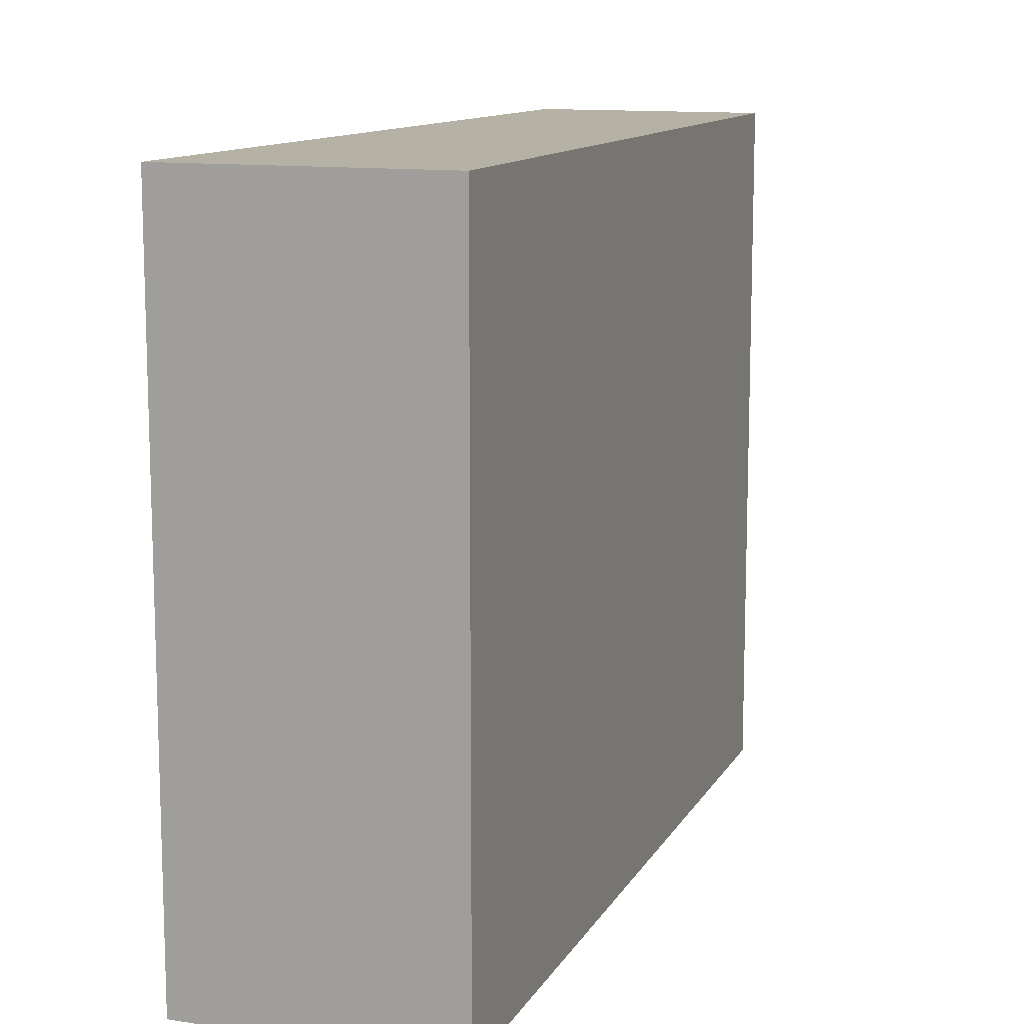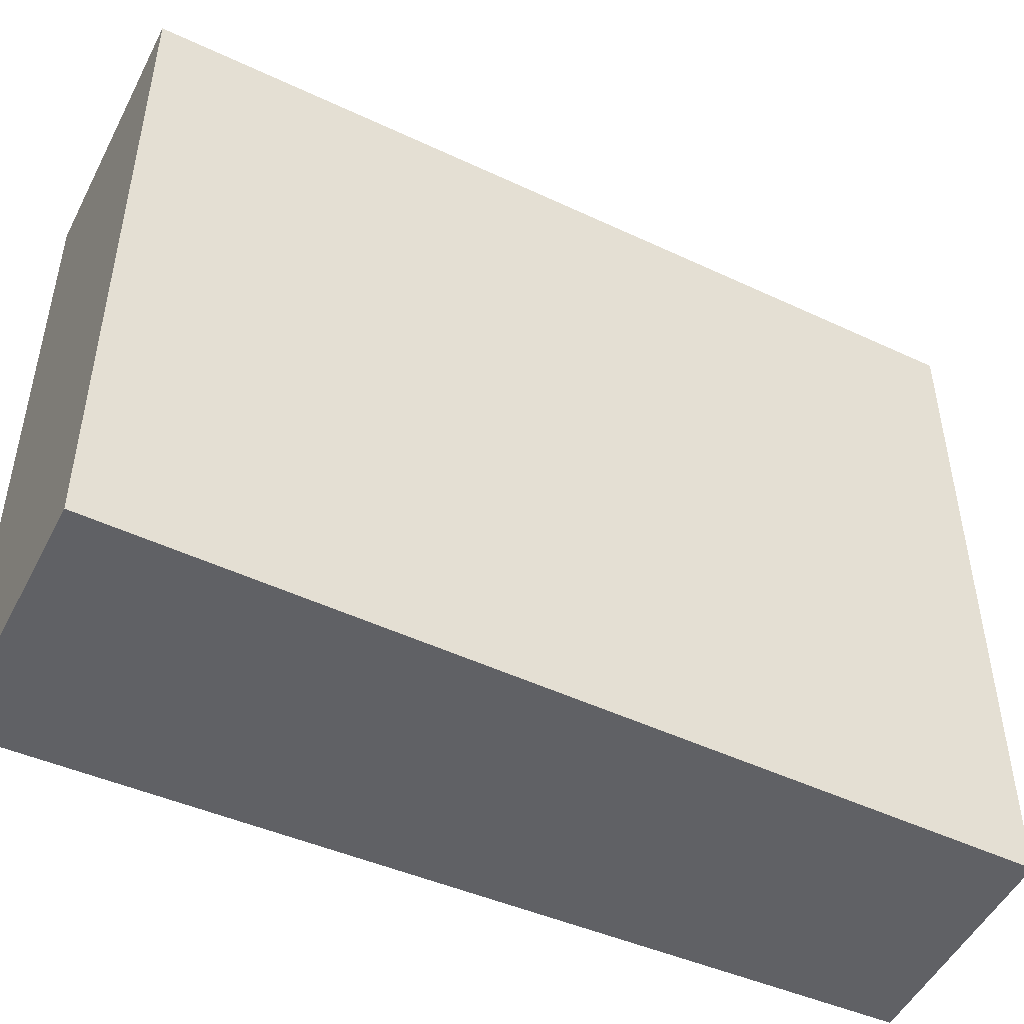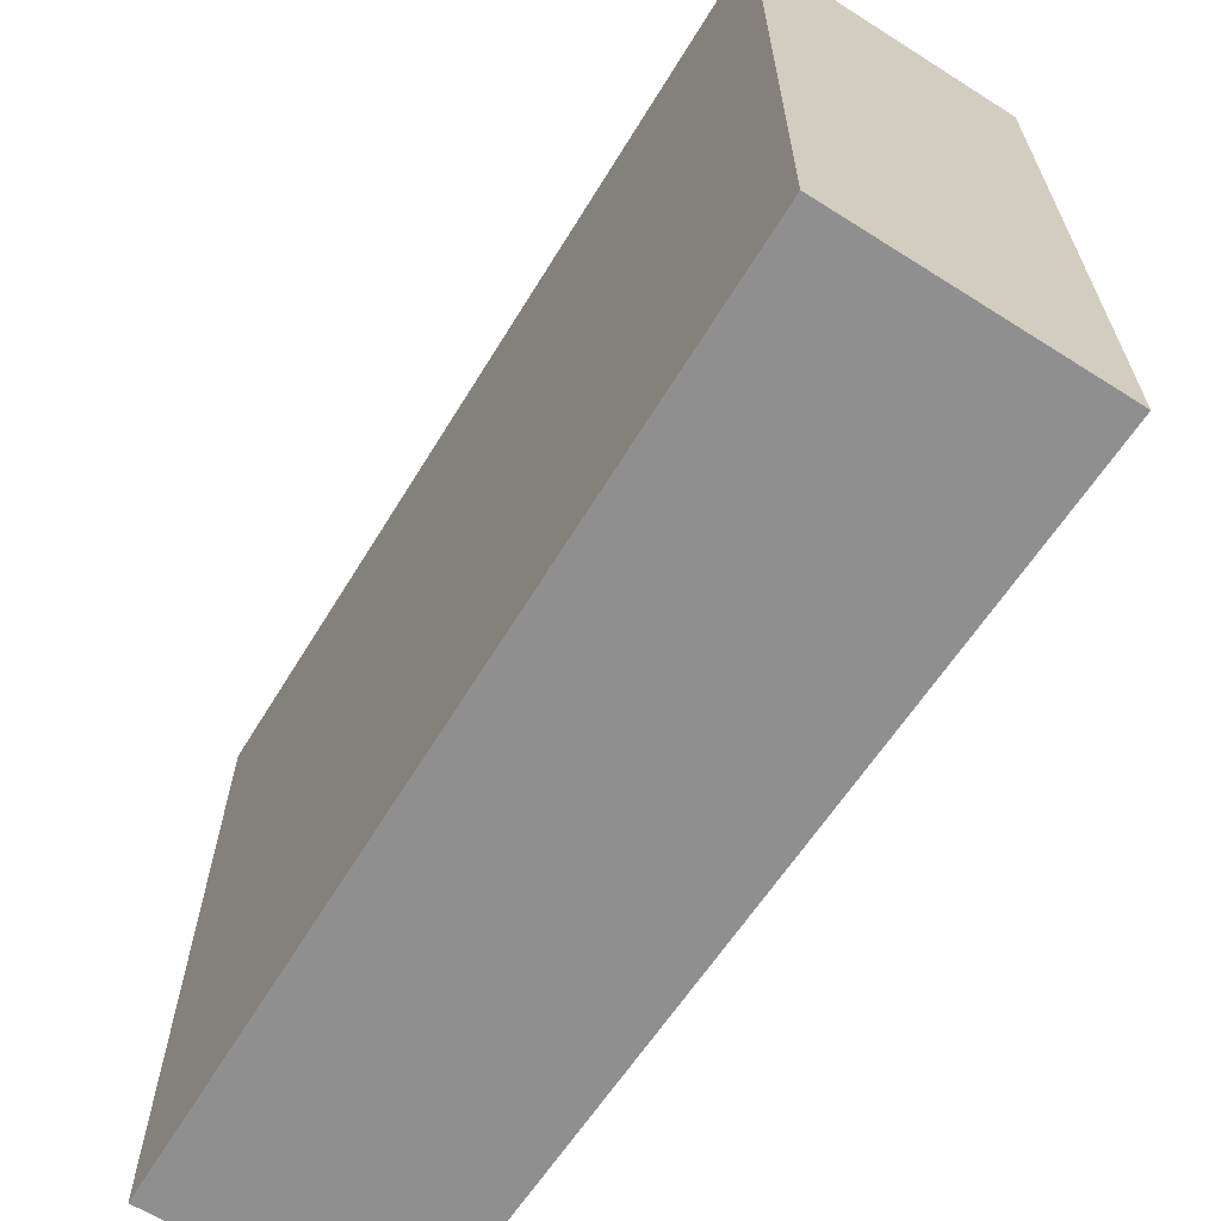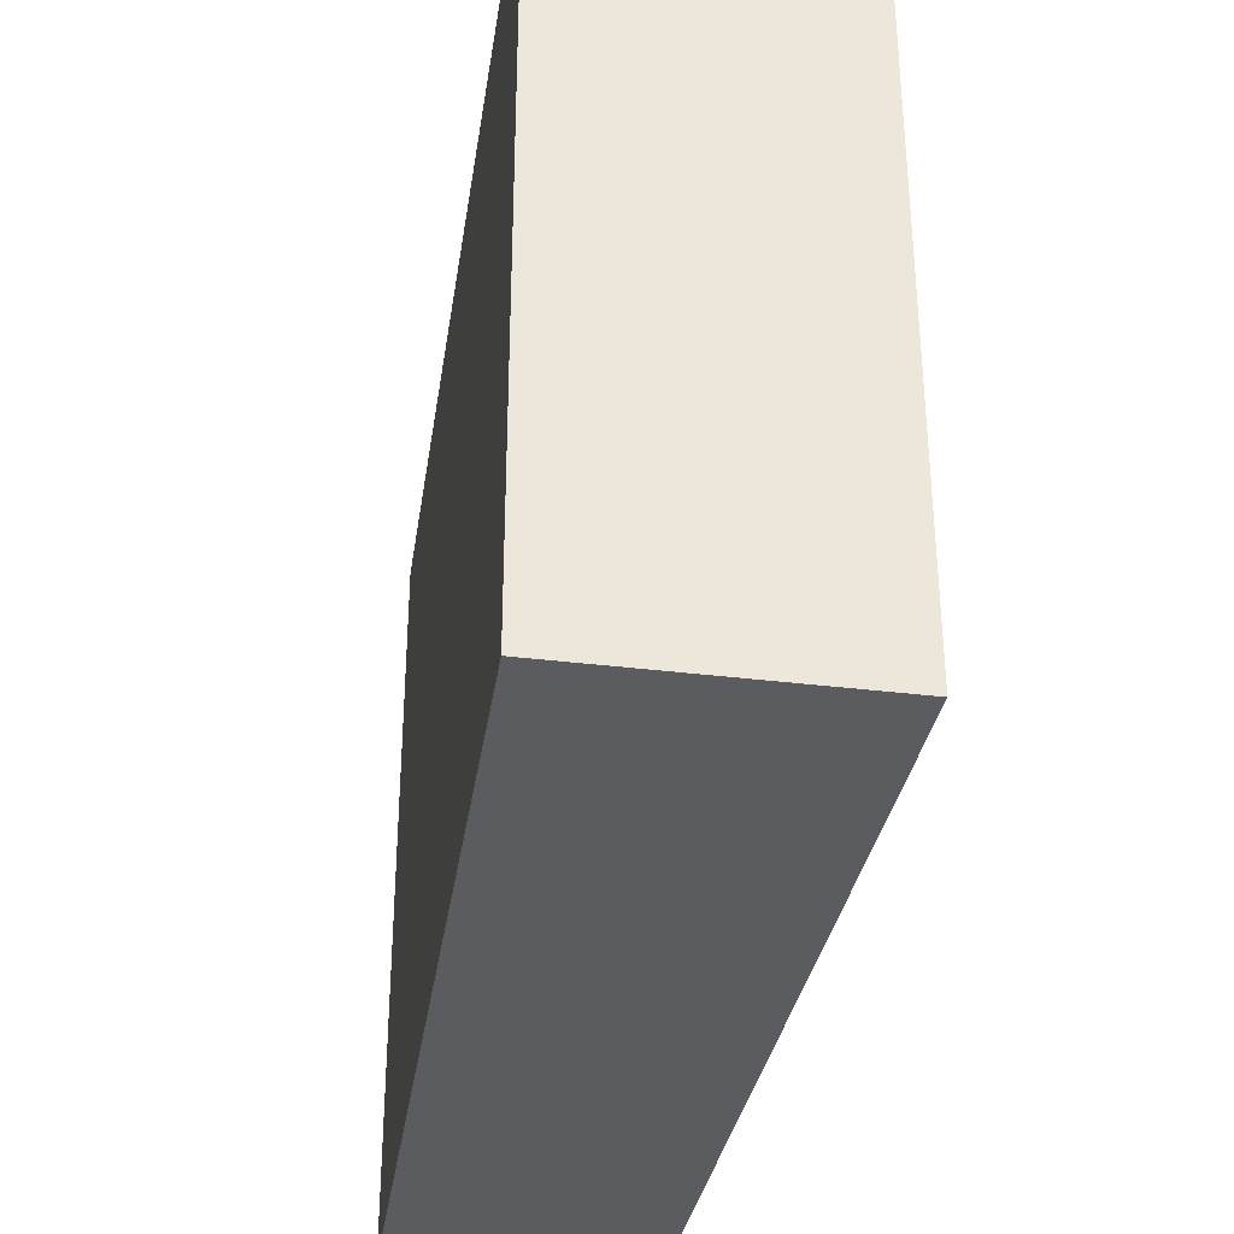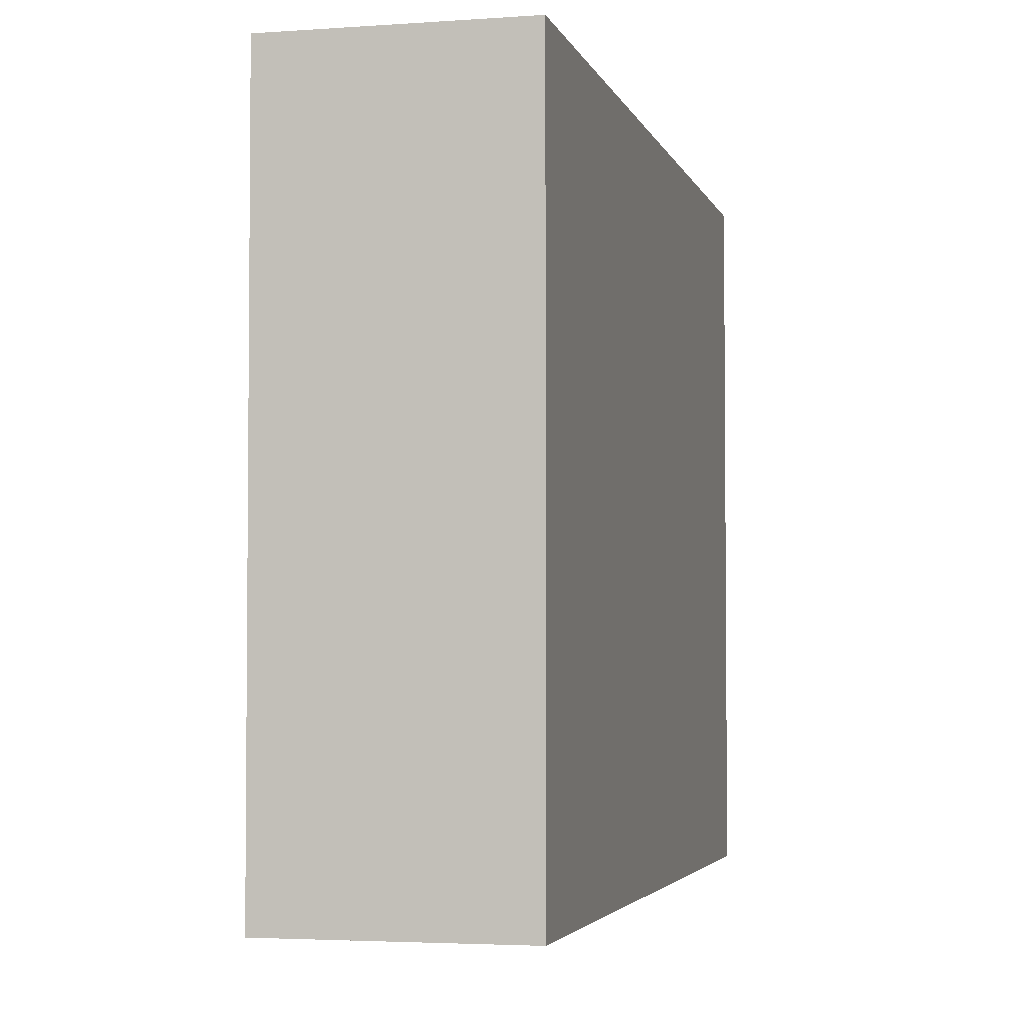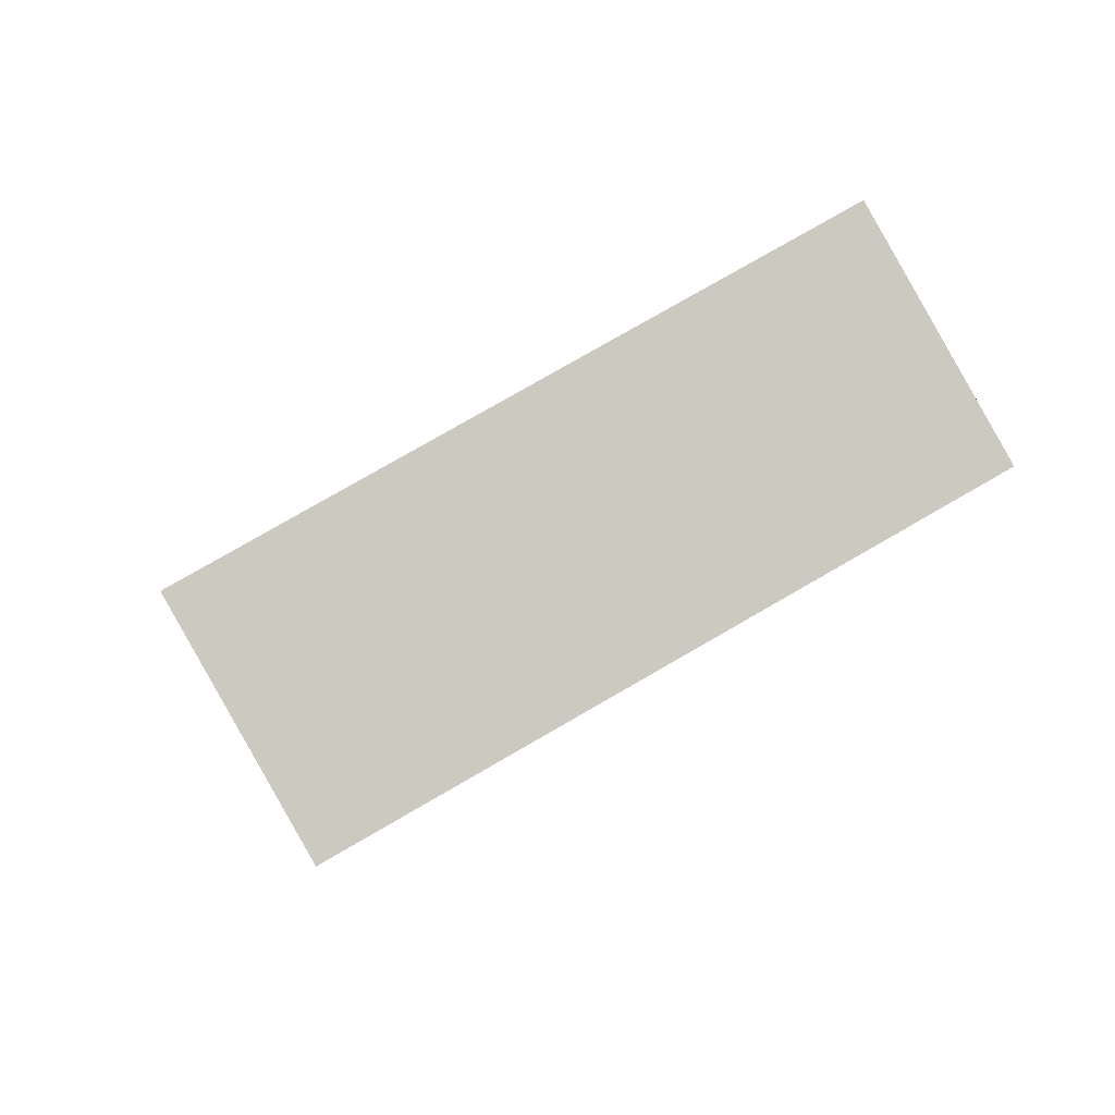
<metadata>
{"format":"obj","ext":"obj","renderer":"f3d","projection":"perspective","resolution":1024,"background":"white","views":[{"elev":11.9,"azim":29.5,"up":"+Y"},{"elev":-48.8,"azim":72.8,"up":"+Y"},{"elev":-65.4,"azim":-23.3,"up":"+Y"},{"elev":-35.3,"azim":-0.1,"up":"+Y"},{"elev":-3.4,"azim":-158.1,"up":"+Y"},{"elev":79.3,"azim":60.1,"up":"+Z"}]}
</metadata>
<code>
v  0.594 3.243 4.062
v  1.083 3.243 -0.153
v  0 3.243 1.986e-16
v  1.824 3.243 3.862
v  0 0 0
v  0.594 -2.487e-16 4.062
v  1.824 -2.365e-16 3.862
v  1.083 9.369e-18 -0.153
g defaultobject
f 1 2 3
f 2 1 4
f 5 1 3
f 1 5 6
f 6 4 1
f 4 6 7
f 7 2 4
f 2 7 8
f 8 3 2
f 3 8 5
f 8 6 5
f 6 8 7

</code>
